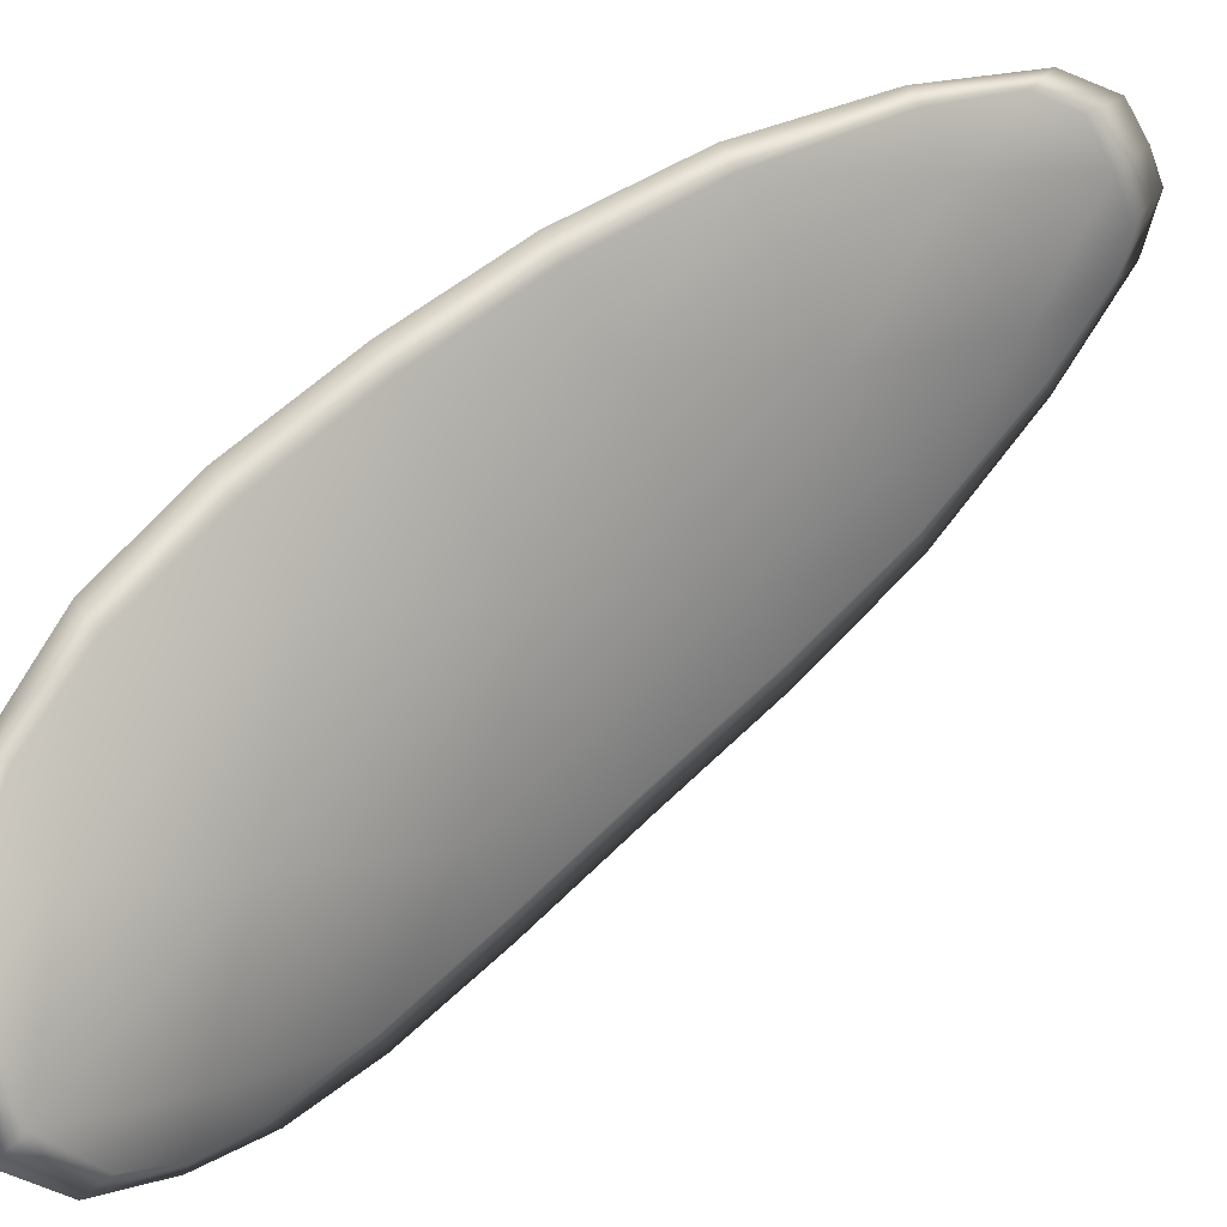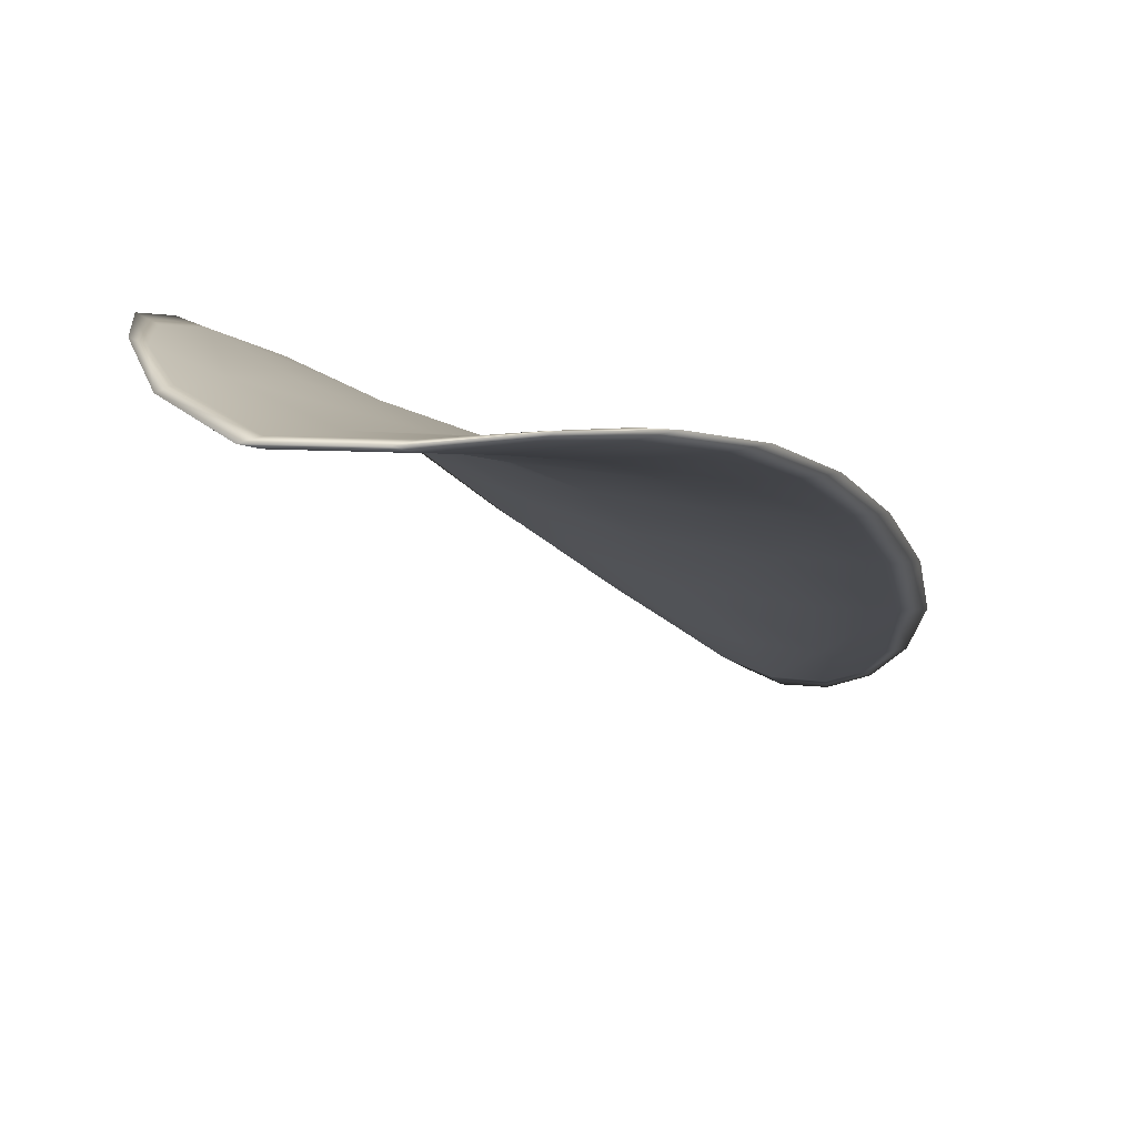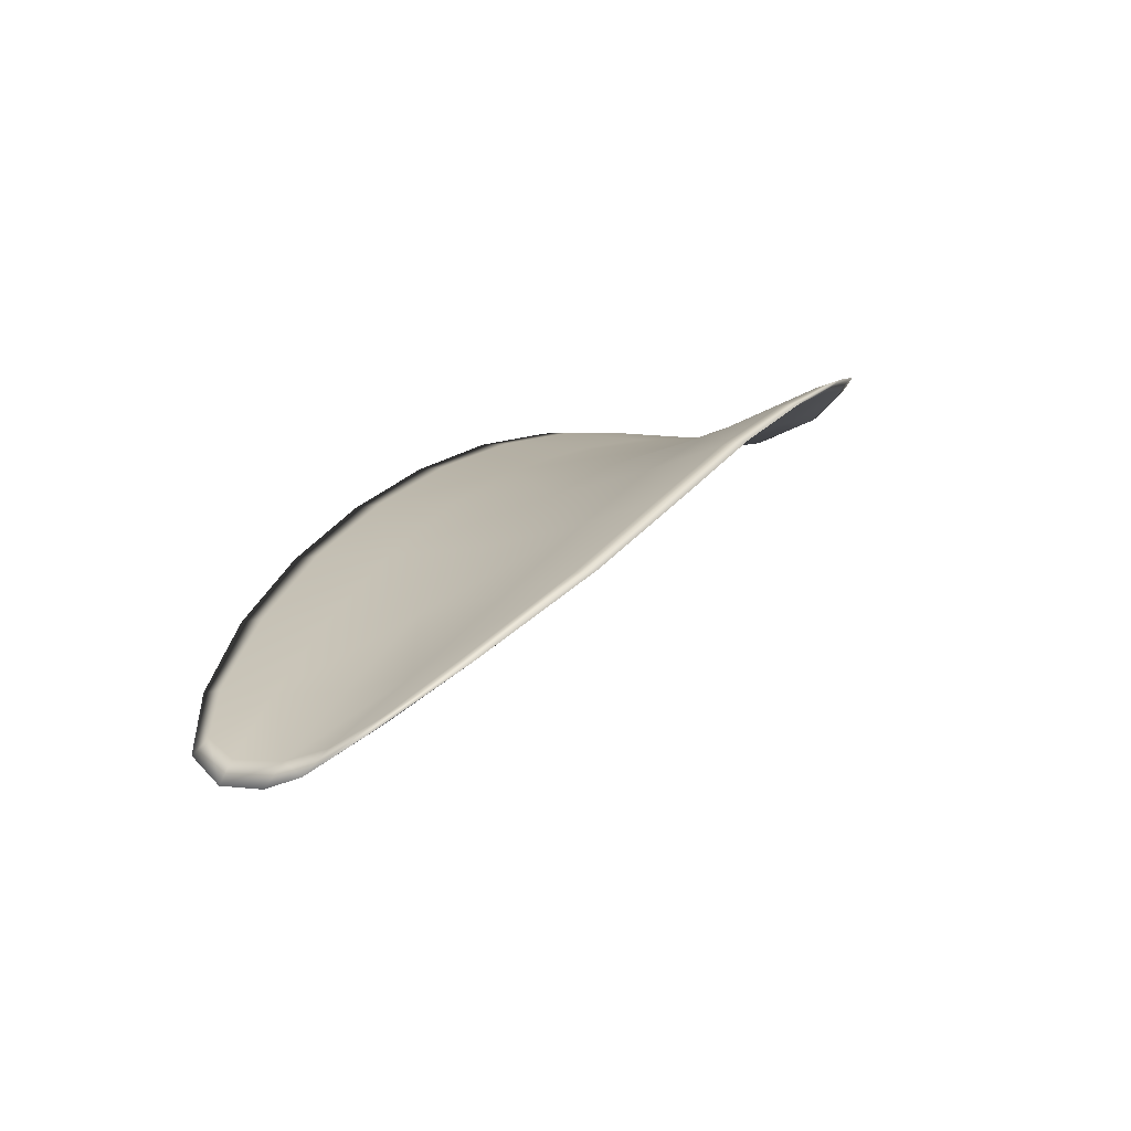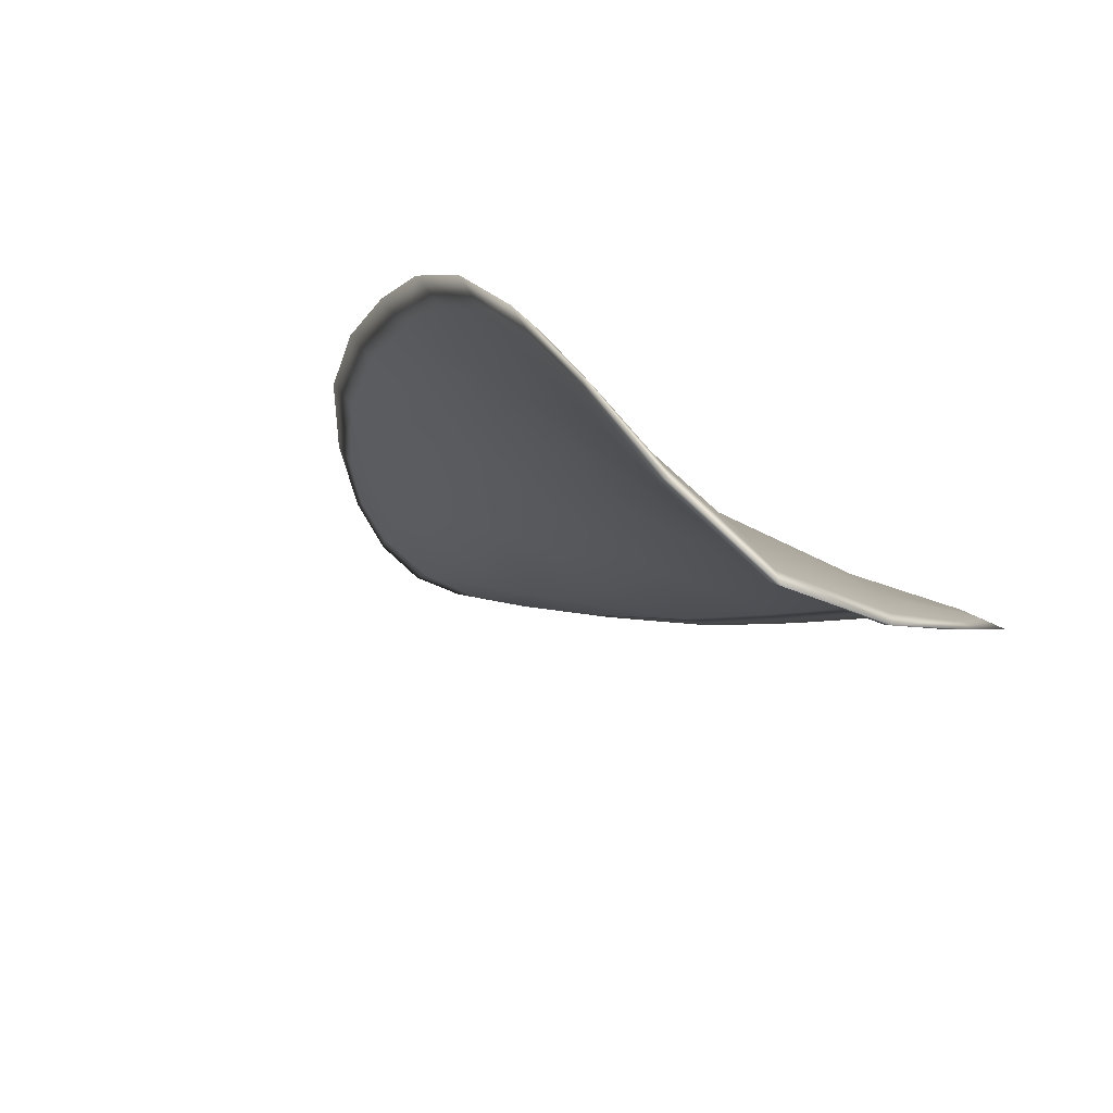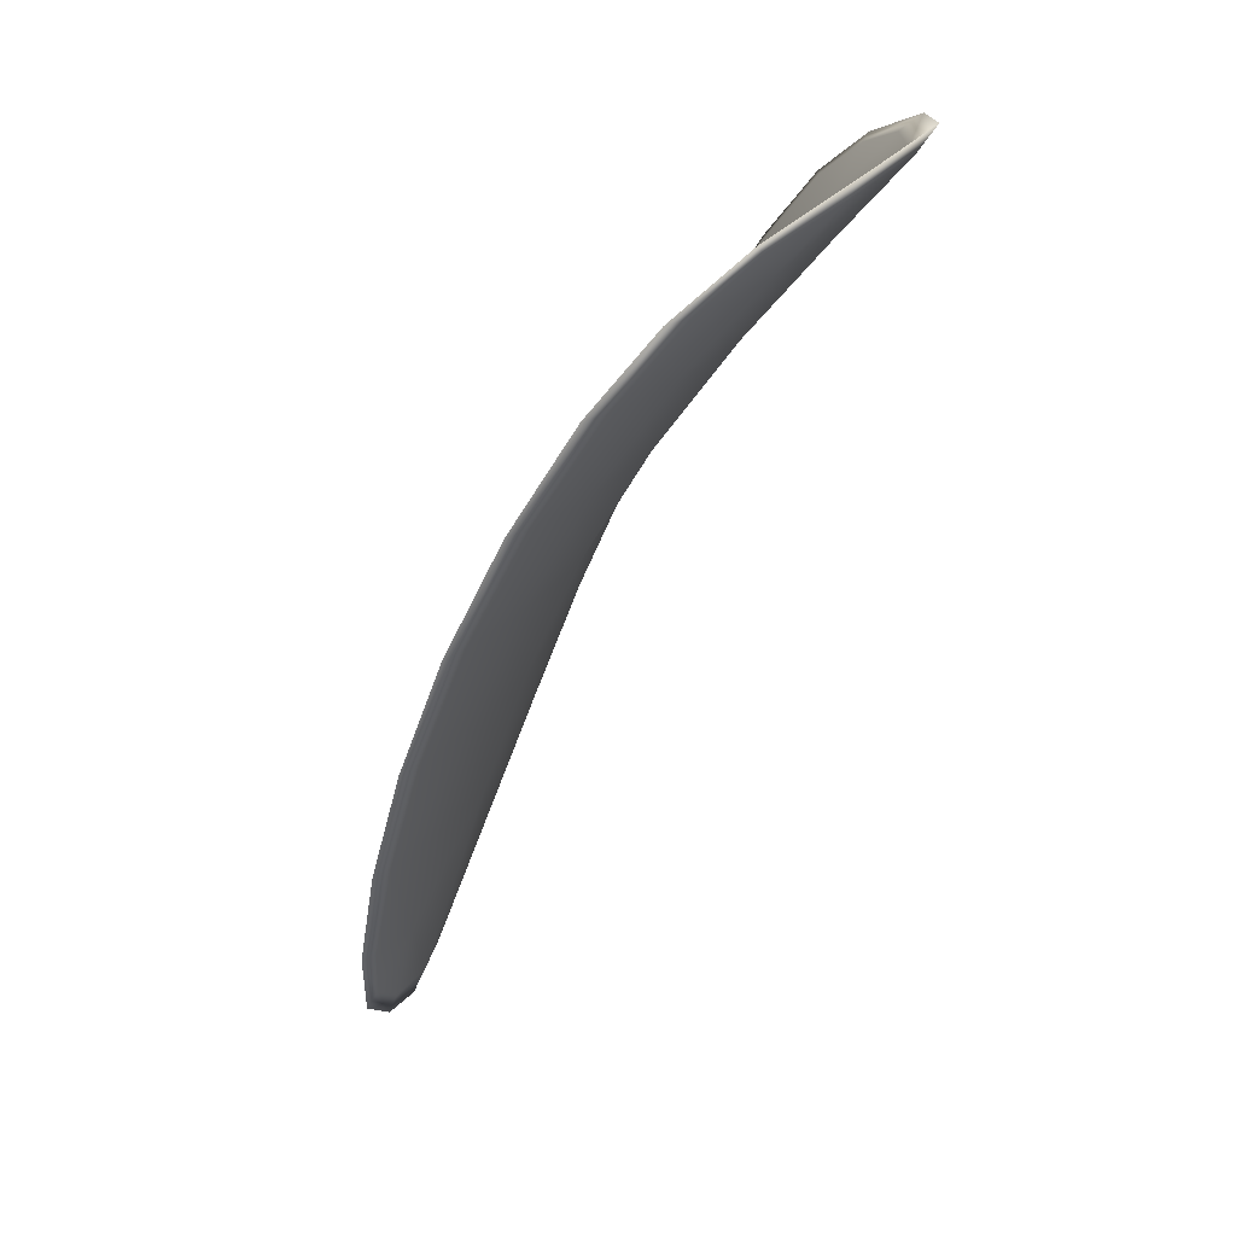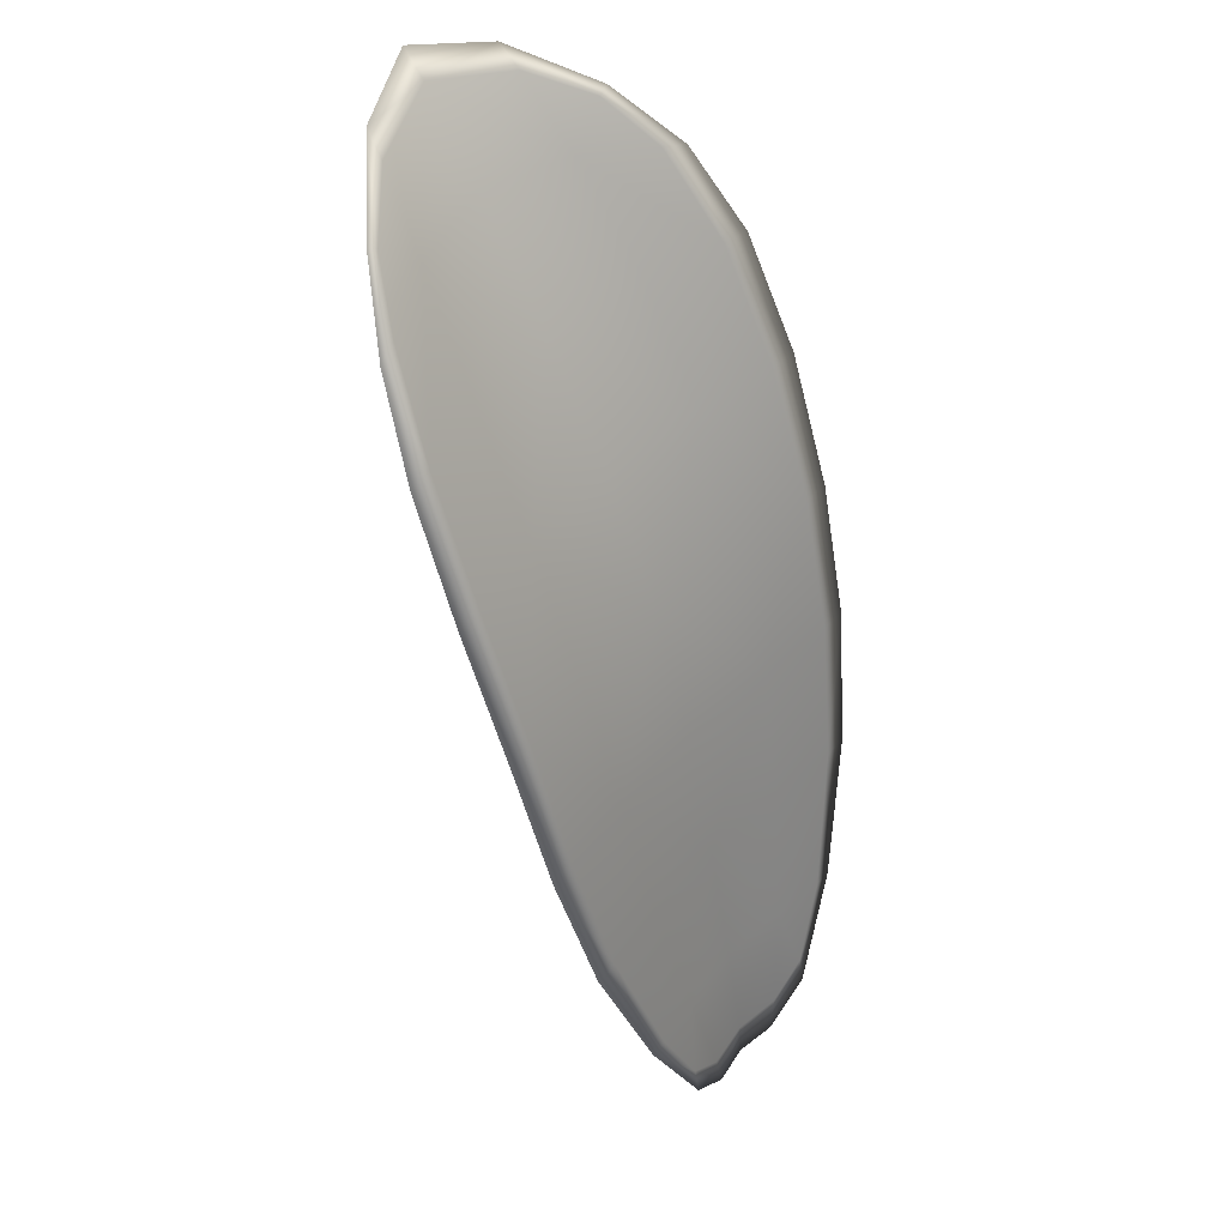
<metadata>
{"format":"obj","ext":"obj","renderer":"f3d","projection":"perspective","resolution":1024,"background":"white","views":[{"elev":-79.9,"azim":-78.9,"up":"+Z"},{"elev":-35.6,"azim":175.1,"up":"+Z"},{"elev":-45.1,"azim":3.0,"up":"+Y"},{"elev":-24.9,"azim":137.6,"up":"+Z"},{"elev":12.6,"azim":88.2,"up":"+Y"},{"elev":63.9,"azim":-73.6,"up":"+Y"}]}
</metadata>
<code>
v -2.391 0.7469 -1.109
v -2.392 0.7475 -1.11
v -2.394 0.7454 -1.109
v -2.392 0.7448 -1.107
v -2.39 0.7444 -1.106
v -2.389 0.7463 -1.107
v -2.389 0.7473 -1.109
v -2.39 0.7482 -1.11
v -2.391 0.749 -1.112
v -2.394 0.748 -1.111
v -2.396 0.7483 -1.111
v -2.398 0.7467 -1.109
v -2.396 0.7461 -1.109
v -2.393 0.7492 -1.112
v -2.395 0.749 -1.111
v -2.4 0.7384 -1.105
v -2.402 0.739 -1.106
v -2.403 0.736 -1.105
v -2.401 0.7355 -1.104
v -2.399 0.7349 -1.103
v -2.398 0.7377 -1.104
v -2.396 0.7405 -1.106
v -2.399 0.7412 -1.106
v -2.401 0.7418 -1.107
v -2.396 0.7371 -1.103
v -2.397 0.7344 -1.102
v -2.396 0.734 -1.102
v -2.394 0.7368 -1.102
v -2.393 0.7395 -1.103
v -2.394 0.7399 -1.104
v -2.393 0.7425 -1.106
v -2.395 0.743 -1.107
v -2.391 0.7421 -1.105
v -2.397 0.7438 -1.108
v -2.399 0.7445 -1.108
v -2.402 0.7324 -1.103
v -2.403 0.7328 -1.103
v -2.403 0.731 -1.103
v -2.402 0.7301 -1.102
v -2.401 0.7298 -1.102
v -2.4 0.732 -1.103
v -2.399 0.7316 -1.102
v -2.4 0.7295 -1.101
v -2.399 0.7299 -1.101
v -2.398 0.7314 -1.101
v -2.39 0.7467 -1.109
v -2.392 0.7474 -1.11
v -2.391 0.7489 -1.112
v -2.39 0.7481 -1.11
v -2.389 0.7472 -1.109
v -2.389 0.7461 -1.108
v -2.39 0.7443 -1.106
v -2.391 0.7447 -1.107
v -2.394 0.7452 -1.109
v -2.394 0.7479 -1.111
v -2.396 0.7482 -1.111
v -2.395 0.7489 -1.111
v -2.393 0.7491 -1.112
v -2.396 0.746 -1.109
v -2.398 0.7466 -1.11
v -2.4 0.7383 -1.105
v -2.402 0.7389 -1.106
v -2.401 0.7418 -1.107
v -2.399 0.7411 -1.107
v -2.396 0.7403 -1.106
v -2.398 0.7376 -1.105
v -2.399 0.7348 -1.104
v -2.401 0.7354 -1.104
v -2.402 0.7359 -1.105
v -2.396 0.737 -1.103
v -2.394 0.7397 -1.104
v -2.393 0.7394 -1.103
v -2.394 0.7367 -1.102
v -2.396 0.7339 -1.102
v -2.397 0.7342 -1.103
v -2.393 0.7423 -1.106
v -2.395 0.7429 -1.107
v -2.391 0.742 -1.105
v -2.397 0.7437 -1.108
v -2.399 0.7444 -1.108
v -2.402 0.7324 -1.103
v -2.403 0.7328 -1.104
v -2.4 0.7319 -1.103
v -2.401 0.7297 -1.102
v -2.402 0.73 -1.102
v -2.403 0.7309 -1.103
v -2.399 0.7315 -1.102
v -2.398 0.7313 -1.101
v -2.399 0.7299 -1.101
v -2.4 0.7294 -1.102
v -2.403 0.733 -1.104
v -2.403 0.7304 -1.102
v -2.403 0.7361 -1.105
v -2.403 0.7309 -1.103
v -2.401 0.7288 -1.101
v -2.399 0.7294 -1.101
v -2.401 0.729 -1.102
v -2.399 0.7299 -1.101
v -2.389 0.746 -1.107
v -2.389 0.7474 -1.109
v -2.39 0.7443 -1.106
v -2.389 0.7472 -1.109
v -2.393 0.7496 -1.112
v -2.395 0.7492 -1.111
v -2.391 0.7495 -1.112
v -2.395 0.7489 -1.111
v -2.397 0.7483 -1.111
v -2.398 0.7469 -1.11
v -2.402 0.7293 -1.102
v -2.397 0.7312 -1.101
v -2.395 0.7339 -1.101
v -2.39 0.7486 -1.111
v -2.391 0.7419 -1.104
v -2.392 0.7393 -1.103
v -2.4 0.7447 -1.108
v -2.401 0.742 -1.107
v -2.402 0.7392 -1.106
v -2.393 0.7366 -1.102
f 1 2 3
f 1 3 4
f 1 4 5
f 1 5 6
f 1 6 7
f 1 7 8
f 1 8 9
f 1 9 2
f 10 11 12
f 10 12 13
f 10 13 3
f 10 3 2
f 10 2 9
f 10 9 14
f 10 14 15
f 10 15 11
f 16 17 18
f 16 18 19
f 16 19 20
f 16 20 21
f 16 21 22
f 16 22 23
f 16 23 24
f 16 24 17
f 25 21 20
f 25 20 26
f 25 26 27
f 25 27 28
f 25 28 29
f 25 29 30
f 25 30 22
f 25 22 21
f 31 32 22
f 31 22 30
f 31 30 29
f 31 29 33
f 31 33 5
f 31 5 4
f 31 4 3
f 31 3 32
f 34 35 24
f 34 24 23
f 34 23 22
f 34 22 32
f 34 32 3
f 34 3 13
f 34 13 12
f 34 12 35
f 36 37 38
f 36 38 39
f 36 39 40
f 36 40 41
f 36 41 20
f 36 20 19
f 36 19 18
f 36 18 37
f 42 41 40
f 42 40 43
f 42 43 44
f 42 44 45
f 42 45 27
f 42 27 26
f 42 26 20
f 42 20 41
f 46 47 48
f 46 48 49
f 46 49 50
f 46 50 51
f 46 51 52
f 46 52 53
f 46 53 54
f 46 54 47
f 55 56 57
f 55 57 58
f 55 58 48
f 55 48 47
f 55 47 54
f 55 54 59
f 55 59 60
f 55 60 56
f 61 62 63
f 61 63 64
f 61 64 65
f 61 65 66
f 61 66 67
f 61 67 68
f 61 68 69
f 61 69 62
f 70 66 65
f 70 65 71
f 70 71 72
f 70 72 73
f 70 73 74
f 70 74 75
f 70 75 67
f 70 67 66
f 76 77 54
f 76 54 53
f 76 53 52
f 76 52 78
f 76 78 72
f 76 72 71
f 76 71 65
f 76 65 77
f 79 80 60
f 79 60 59
f 79 59 54
f 79 54 77
f 79 77 65
f 79 65 64
f 79 64 63
f 79 63 80
f 81 82 69
f 81 69 68
f 81 68 67
f 81 67 83
f 81 83 84
f 81 84 85
f 81 85 86
f 81 86 82
f 87 83 67
f 87 67 75
f 87 75 74
f 87 74 88
f 87 88 89
f 87 89 90
f 87 90 84
f 87 84 83
f 91 92 38
f 91 38 37
f 91 37 18
f 91 18 93
f 91 93 69
f 91 69 82
f 91 82 94
f 91 94 92
f 95 96 44
f 95 44 43
f 95 43 40
f 95 40 97
f 95 97 84
f 95 84 90
f 95 90 98
f 95 98 96
f 99 100 7
f 99 7 6
f 99 6 5
f 99 5 101
f 99 101 52
f 99 52 51
f 99 51 102
f 99 102 100
f 103 104 15
f 103 15 14
f 103 14 9
f 103 9 105
f 103 105 48
f 103 48 58
f 103 58 106
f 103 106 104
f 107 108 12
f 107 12 11
f 107 11 15
f 107 15 104
f 107 104 106
f 107 106 56
f 107 56 60
f 107 60 108
f 109 97 40
f 109 40 39
f 109 39 38
f 109 38 92
f 109 92 94
f 109 94 85
f 109 85 84
f 109 84 97
f 110 111 27
f 110 27 45
f 110 45 44
f 110 44 96
f 110 96 98
f 110 98 88
f 110 88 74
f 110 74 111
f 112 105 9
f 112 9 8
f 112 8 7
f 112 7 100
f 112 100 102
f 112 102 49
f 112 49 48
f 112 48 105
f 113 101 5
f 113 5 33
f 113 33 29
f 113 29 114
f 113 114 72
f 113 72 78
f 113 78 52
f 113 52 101
f 115 116 24
f 115 24 35
f 115 35 12
f 115 12 108
f 115 108 60
f 115 60 80
f 115 80 63
f 115 63 116
f 117 93 18
f 117 18 17
f 117 17 24
f 117 24 116
f 117 116 63
f 117 63 62
f 117 62 69
f 117 69 93
f 118 114 29
f 118 29 28
f 118 28 27
f 118 27 111
f 118 111 74
f 118 74 73
f 118 73 72
f 118 72 114

</code>
